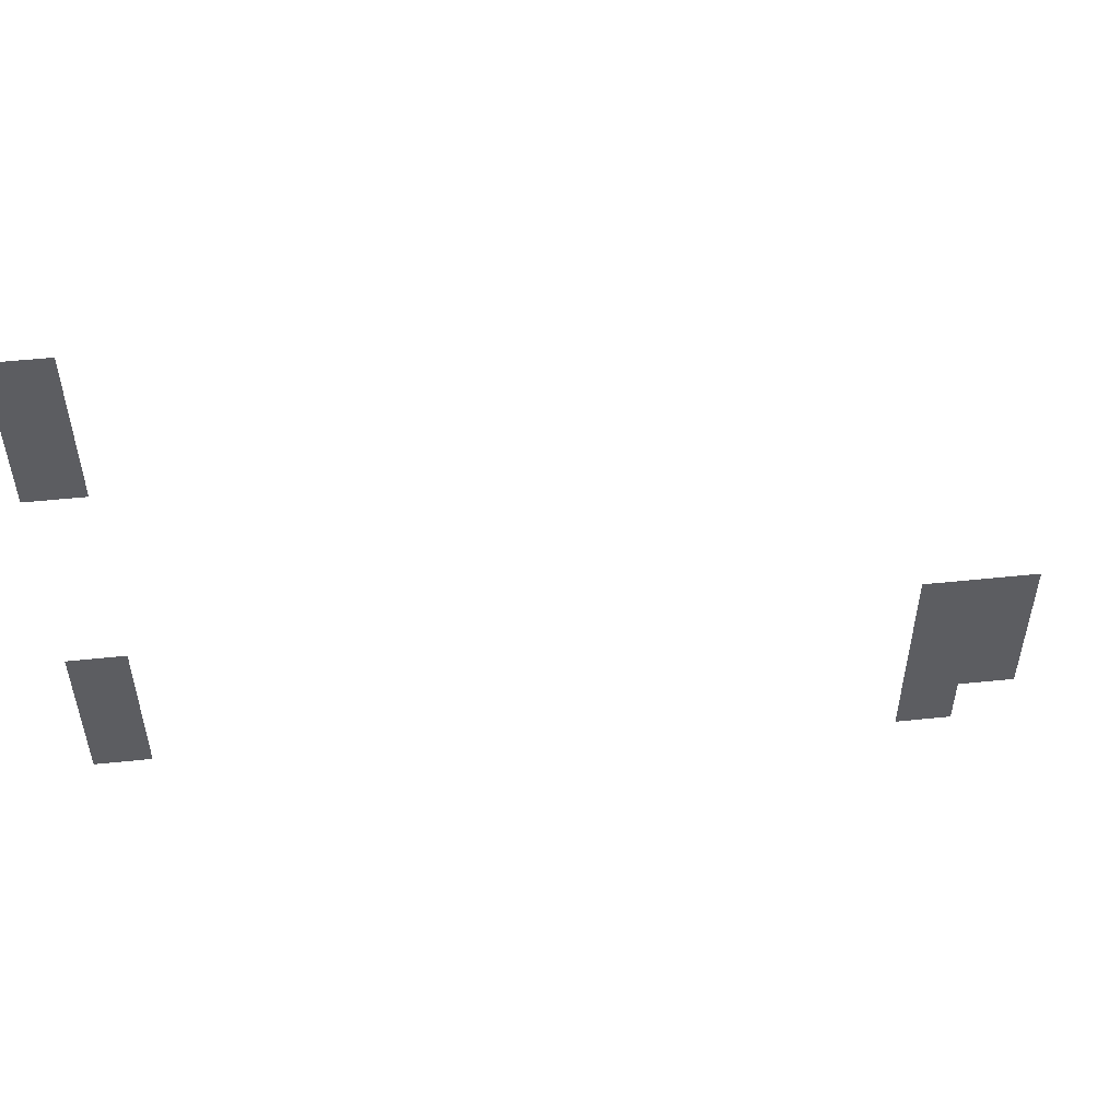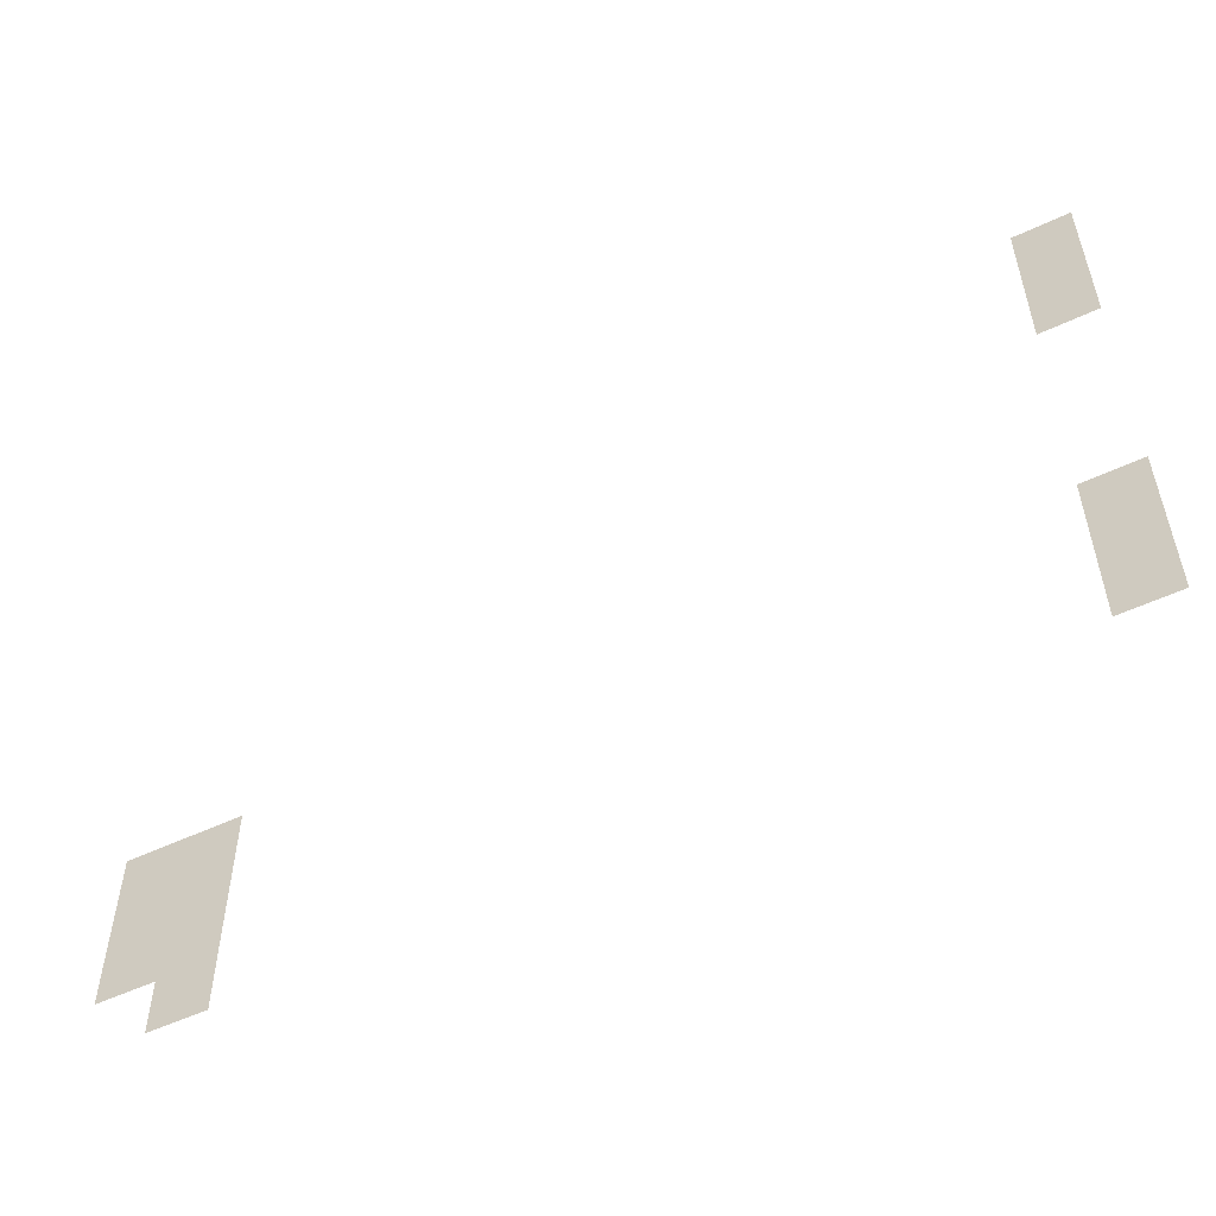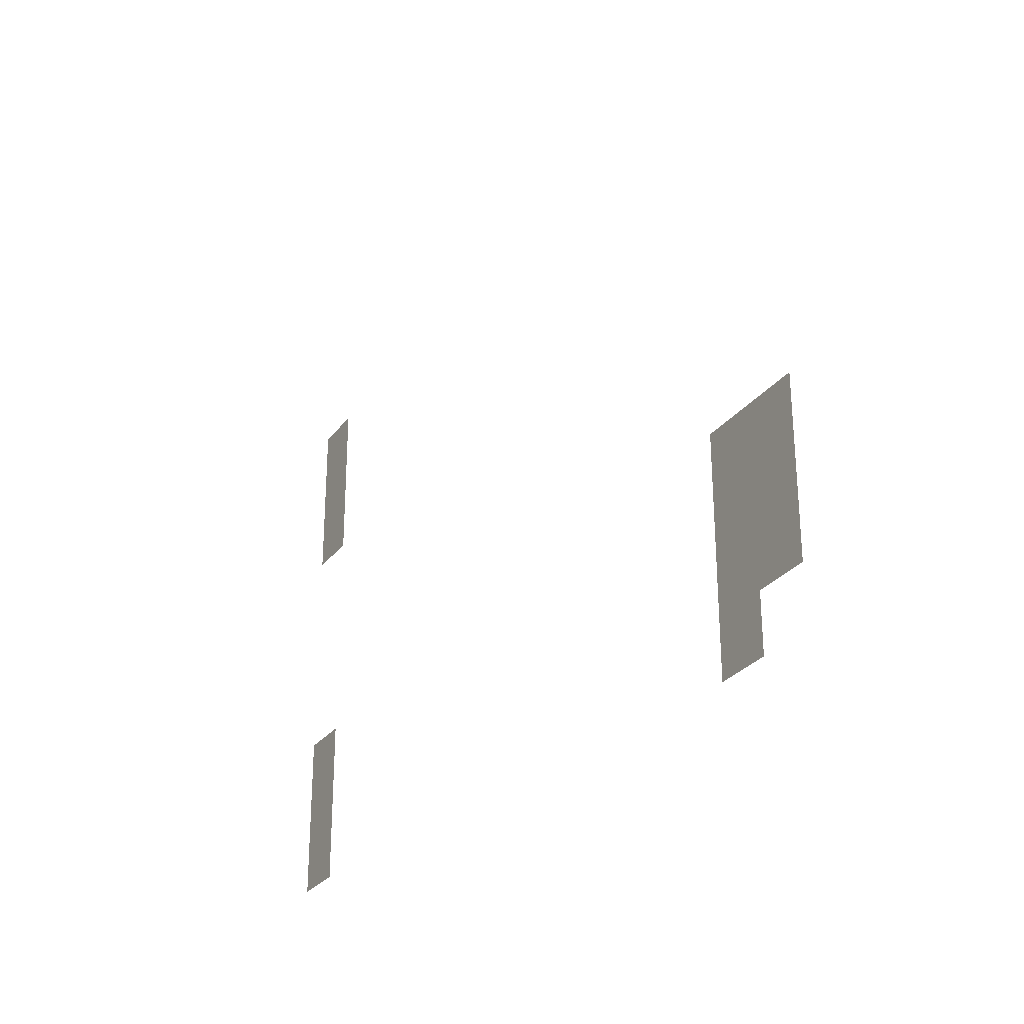
<metadata>
{"format":"obj","ext":"obj","renderer":"f3d","projection":"perspective","resolution":1024,"background":"white","views":[{"elev":51.8,"azim":173.6,"up":"+Y"},{"elev":-54.1,"azim":26.5,"up":"+Y"},{"elev":-28.2,"azim":-119.3,"up":"+Y"}]}
</metadata>
<code>
v 0 -96 0
v -16 -96 0
v -16 -80 0
v 0 -80 0
v 0 -112 0
v -16 -112 0
v -16 -96 0
v 0 -96 0
v 0 -128 0
v -16 -128 0
v -16 -112 0
v 0 -112 0
v 0 -208 0
v -16 -208 0
v -16 -192 0
v 0 -192 0
v -224 -208 0
v -240 -208 0
v -240 -192 0
v -224 -192 0
v -240 -208 0
v -256 -208 0
v -256 -192 0
v -240 -192 0
v 0 -224 0
v -16 -224 0
v -16 -208 0
v 0 -208 0
v -224 -224 0
v -240 -224 0
v -240 -208 0
v -224 -208 0
v -240 -224 0
v -256 -224 0
v -256 -208 0
v -240 -208 0
v 0 -240 0
v -16 -240 0
v -16 -224 0
v 0 -224 0
v -224 -240 0
v -240 -240 0
v -240 -224 0
v -224 -224 0
v -240 -240 0
v -256 -240 0
v -256 -224 0
v -240 -224 0
v -224 -256 0
v -240 -256 0
v -240 -240 0
v -224 -240 0
g icmc_mesh_0138
f 1 2 3 4
f 5 6 7 8
f 9 10 11 12
f 13 14 15 16
f 17 18 19 20
f 21 22 23 24
f 25 26 27 28
f 29 30 31 32
f 33 34 35 36
f 37 38 39 40
f 41 42 43 44
f 45 46 47 48
f 49 50 51 52

</code>
